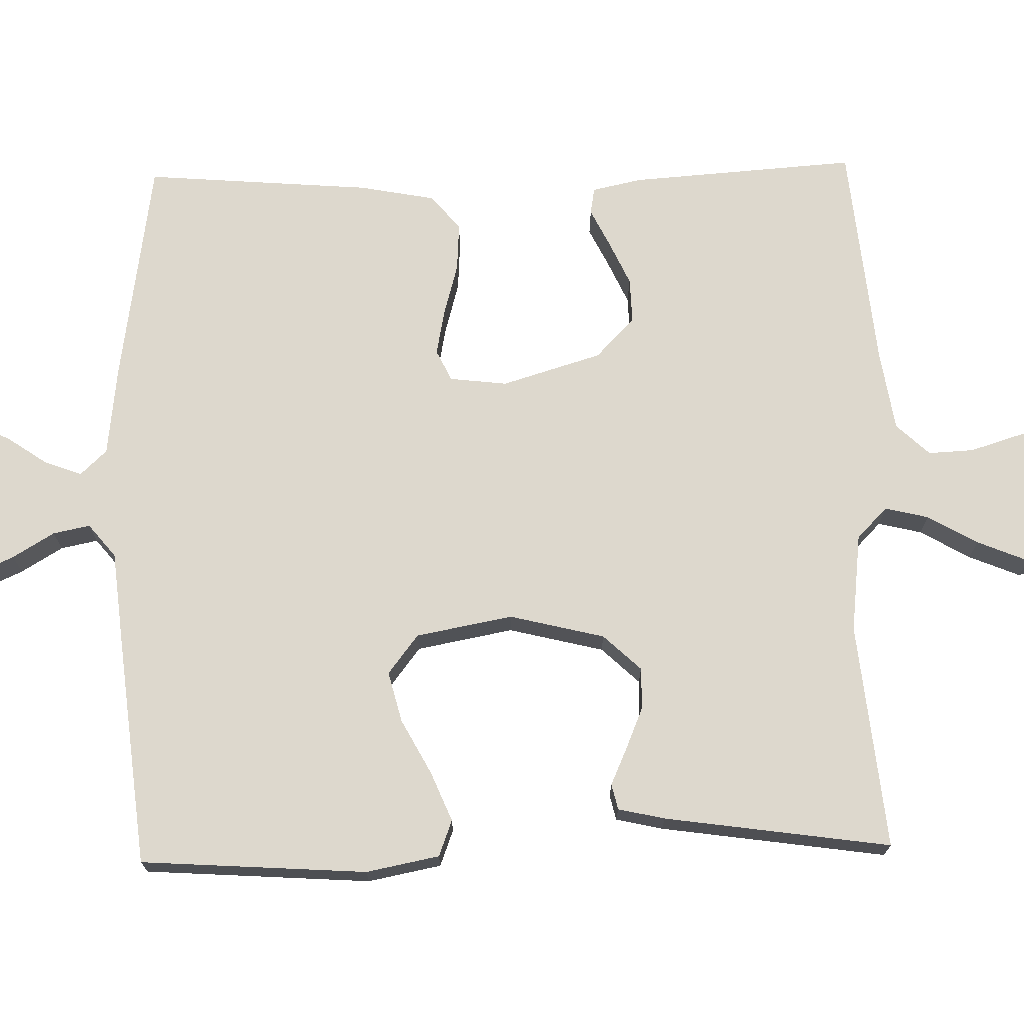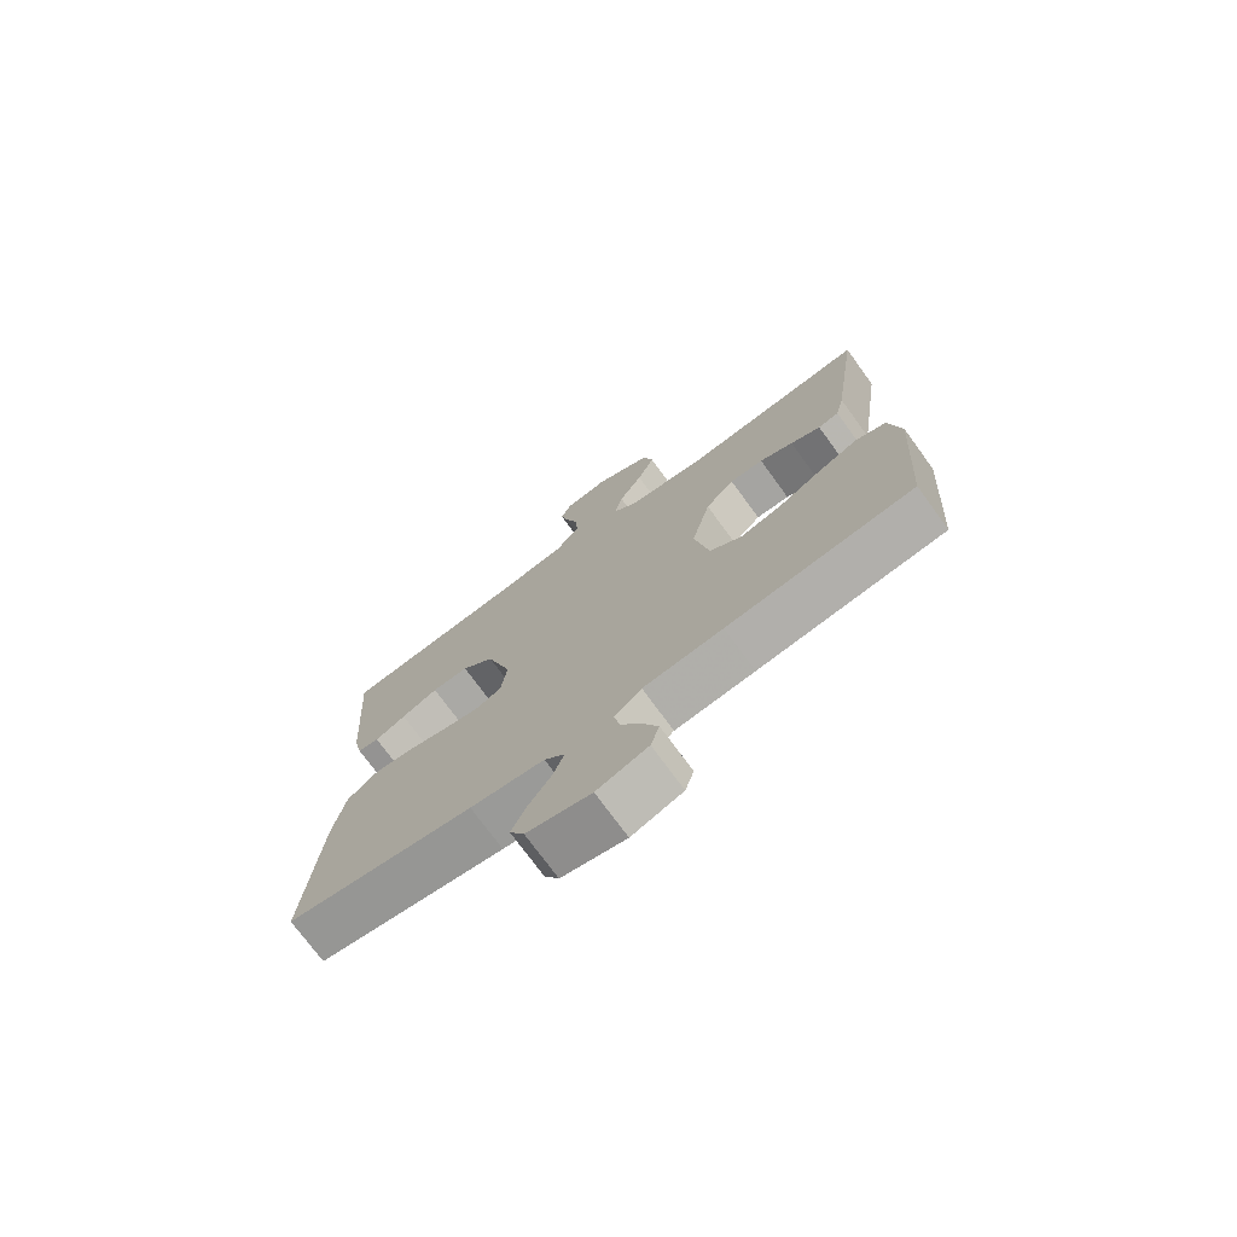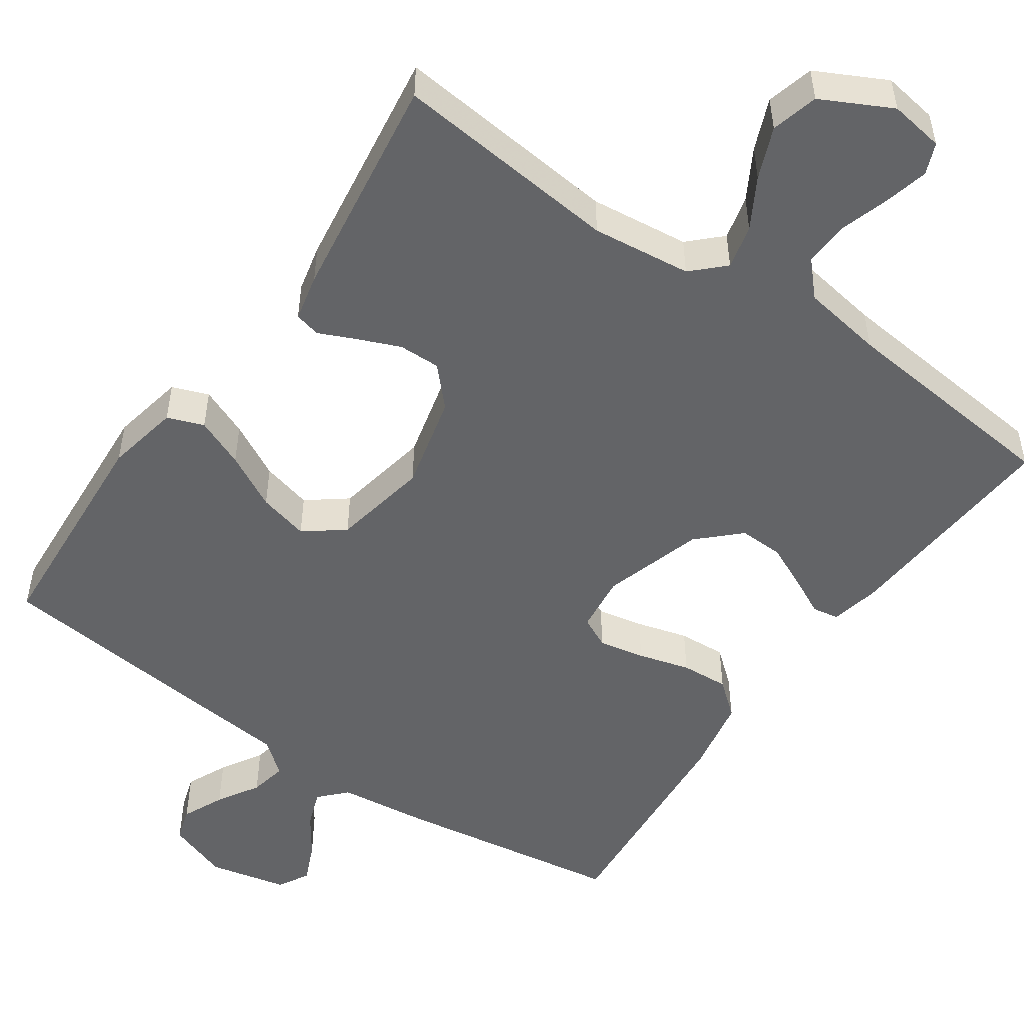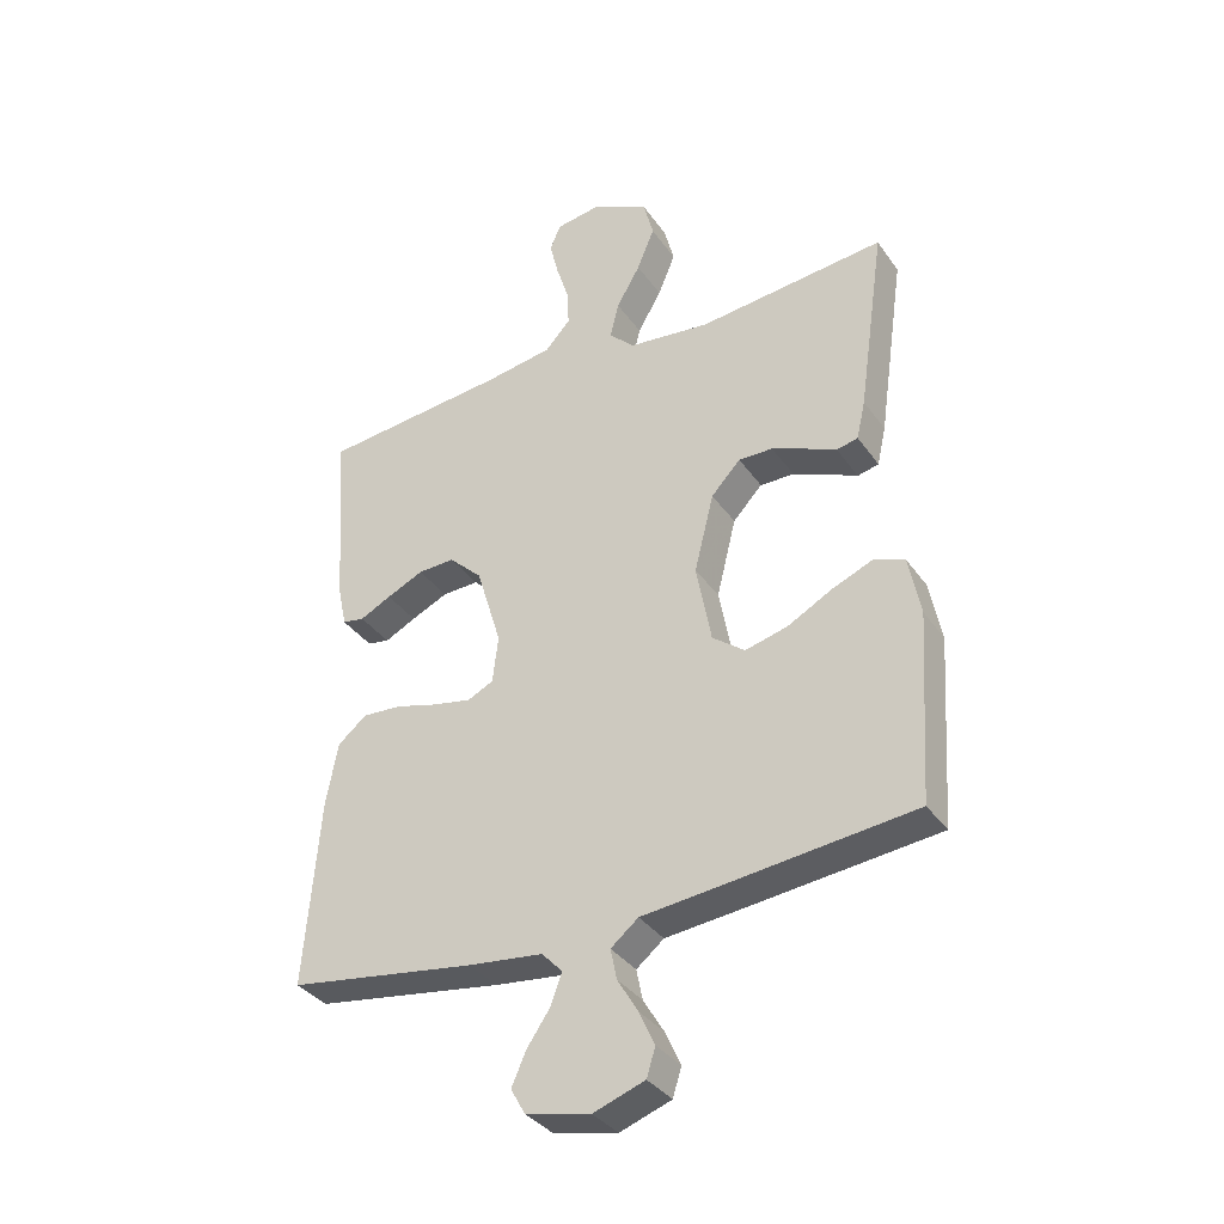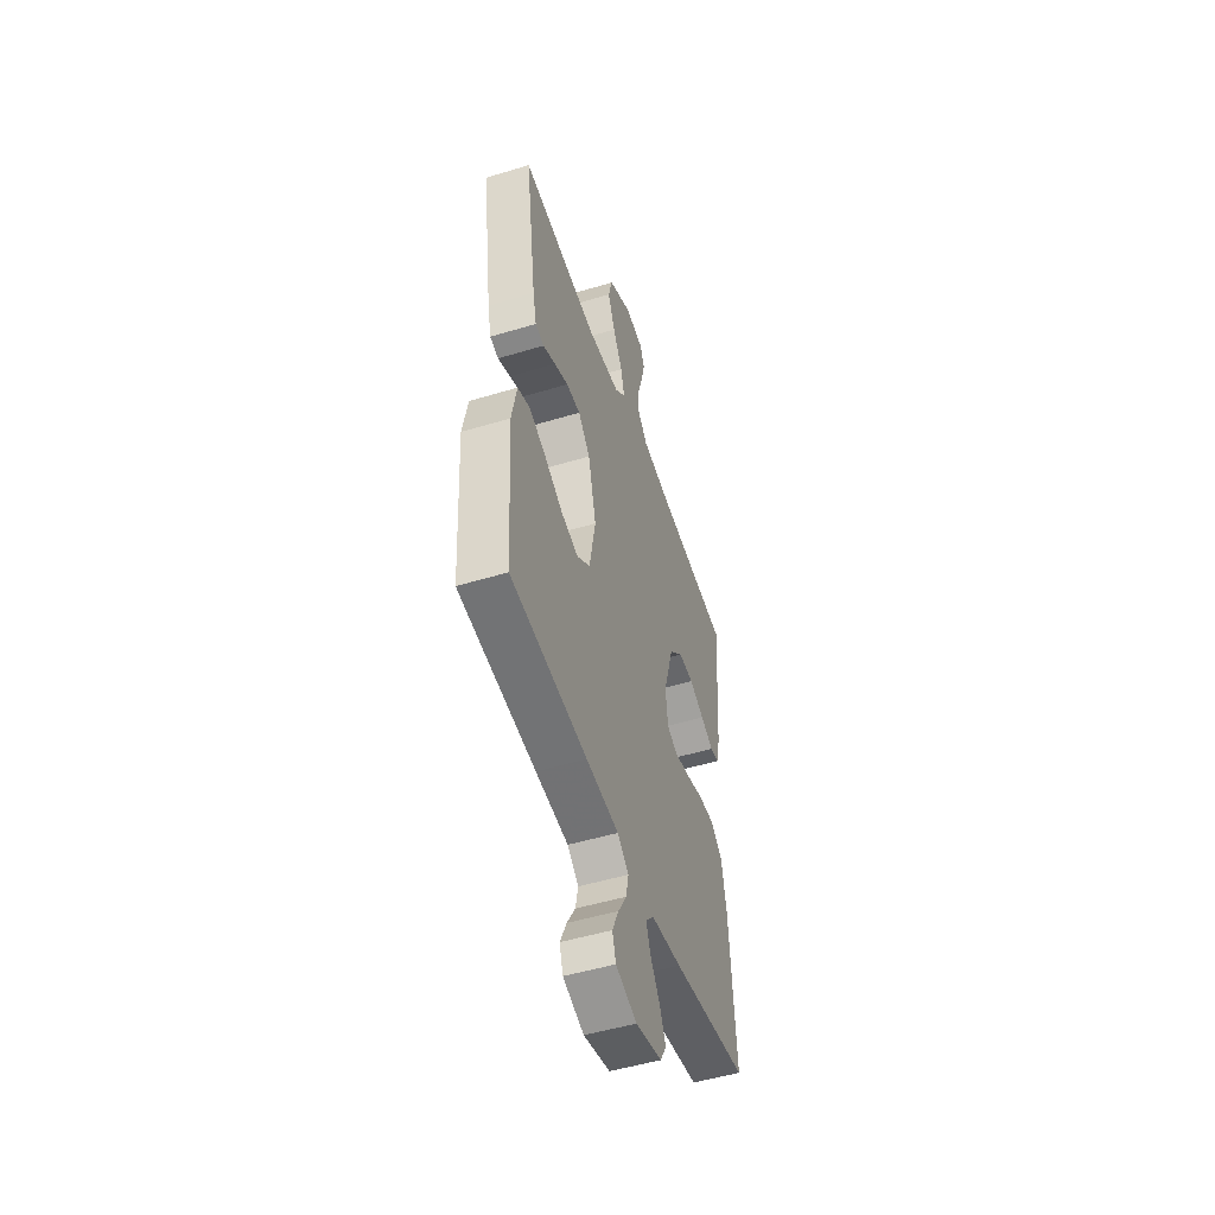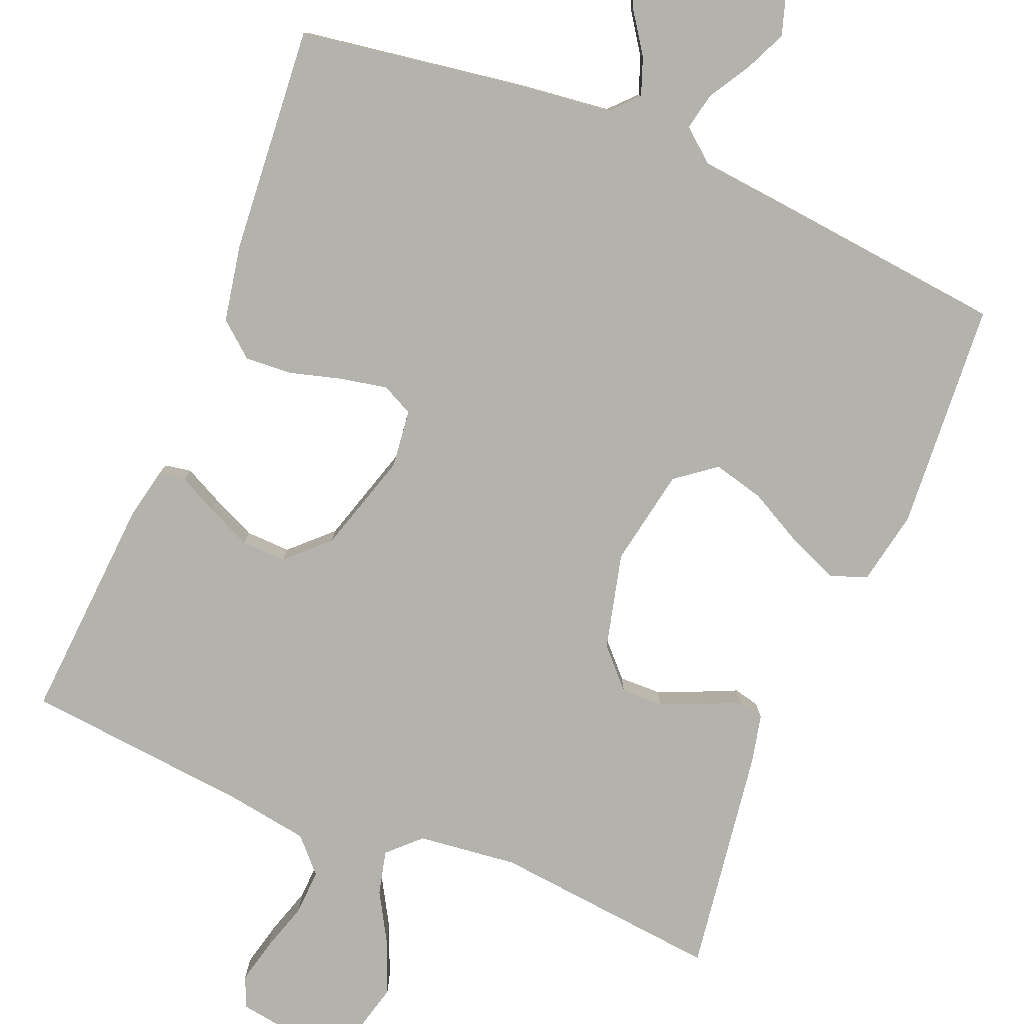
<metadata>
{"format":"obj","ext":"obj","renderer":"f3d","projection":"perspective","resolution":1024,"background":"white","views":[{"elev":72.1,"azim":-91.3,"up":"+Y"},{"elev":-74.1,"azim":-143.9,"up":"+Z"},{"elev":-51.2,"azim":-34.8,"up":"+Y"},{"elev":-35.5,"azim":-149.7,"up":"+Z"},{"elev":-50.3,"azim":-71.6,"up":"+Z"},{"elev":-79.5,"azim":157.7,"up":"+Y"}]}
</metadata>
<code>
v -0.5 0.07 0.5
v -0.2 0.07 0.469
v -0.069 0.07 0.484
v -0.028 0.07 0.524
v -0.042 0.07 0.582
v -0.08 0.07 0.648
v -0.108 0.07 0.716
v -0.092 0.07 0.778
v 0 0.07 0.825
v 0.072 0.07 0.814
v 0.089 0.07 0.773
v 0.075 0.07 0.715
v 0.055 0.07 0.651
v 0.052 0.07 0.591
v 0.093 0.07 0.547
v 0.2 0.07 0.53
v 0.5 0.07 0.5
v 0.479 0.07 0.2
v 0.465 0.07 0.135
v 0.43 0.07 0.129
v 0.38 0.07 0.154
v 0.321 0.07 0.181
v 0.262 0.07 0.183
v 0.209 0.07 0.132
v 0.169 0.07 0
v 0.178 0.07 -0.076
v 0.219 0.07 -0.096
v 0.28 0.07 -0.084
v 0.348 0.07 -0.065
v 0.411 0.07 -0.061
v 0.457 0.07 -0.099
v 0.476 0.07 -0.2
v 0.5 0.07 -0.5
v 0.2 0.07 -0.546
v 0.081 0.07 -0.56
v 0.048 0.07 -0.595
v 0.066 0.07 -0.644
v 0.103 0.07 -0.698
v 0.126 0.07 -0.75
v 0.103 0.07 -0.791
v 0 0.07 -0.814
v -0.082 0.07 -0.785
v -0.096 0.07 -0.74
v -0.071 0.07 -0.685
v -0.038 0.07 -0.63
v -0.028 0.07 -0.581
v -0.072 0.07 -0.545
v -0.2 0.07 -0.532
v -0.5 0.07 -0.5
v -0.52 0.07 -0.2
v -0.501 0.07 -0.103
v -0.453 0.07 -0.085
v -0.388 0.07 -0.112
v -0.315 0.07 -0.151
v -0.248 0.07 -0.168
v -0.196 0.07 -0.128
v -0.172 0.07 0
v -0.203 0.07 0.126
v -0.25 0.07 0.176
v -0.305 0.07 0.175
v -0.36 0.07 0.152
v -0.409 0.07 0.13
v -0.443 0.07 0.138
v -0.457 0.07 0.2
v -0.5 0 0.5
v -0.2 0 0.469
v -0.069 0 0.484
v -0.028 0 0.524
v -0.042 0 0.582
v -0.08 0 0.648
v -0.108 0 0.716
v -0.092 0 0.778
v 0 0 0.825
v 0.072 0 0.814
v 0.089 0 0.773
v 0.075 0 0.715
v 0.055 0 0.651
v 0.052 0 0.591
v 0.093 0 0.547
v 0.2 0 0.53
v 0.5 0 0.5
v 0.479 0 0.2
v 0.465 0 0.135
v 0.43 0 0.129
v 0.38 0 0.154
v 0.321 0 0.181
v 0.262 0 0.183
v 0.209 0 0.132
v 0.169 0 0
v 0.178 0 -0.076
v 0.219 0 -0.096
v 0.28 0 -0.084
v 0.348 0 -0.065
v 0.411 0 -0.061
v 0.457 0 -0.099
v 0.476 0 -0.2
v 0.5 0 -0.5
v 0.2 0 -0.546
v 0.081 0 -0.56
v 0.048 0 -0.595
v 0.066 0 -0.644
v 0.103 0 -0.698
v 0.126 0 -0.75
v 0.103 0 -0.791
v 0 0 -0.814
v -0.082 0 -0.785
v -0.096 0 -0.74
v -0.071 0 -0.685
v -0.038 0 -0.63
v -0.028 0 -0.581
v -0.072 0 -0.545
v -0.2 0 -0.532
v -0.5 0 -0.5
v -0.52 0 -0.2
v -0.501 0 -0.103
v -0.453 0 -0.085
v -0.388 0 -0.112
v -0.315 0 -0.151
v -0.248 0 -0.168
v -0.196 0 -0.128
v -0.172 0 0
v -0.203 0 0.126
v -0.25 0 0.176
v -0.305 0 0.175
v -0.36 0 0.152
v -0.409 0 0.13
v -0.443 0 0.138
v -0.457 0 0.2
f 64 1 2
f 63 64 2
f 62 63 2
f 61 62 2
f 60 61 2 3
f 59 60 3 4
f 58 59 4
f 57 58 4
f 56 57 4
f 52 53 54
f 51 52 54
f 50 51 54
f 49 50 54
f 48 49 54
f 47 48 54
f 46 47 54 55
f 43 44 45
f 42 43 45
f 41 42 45
f 40 41 45
f 39 40 45
f 38 39 45
f 37 38 45
f 36 37 45 46
f 46 55 56
f 36 46 56
f 35 36 56
f 33 34 35
f 32 33 35
f 31 32 35
f 30 31 35
f 29 30 35
f 28 29 35
f 19 20 21
f 18 19 21
f 17 18 21
f 16 17 21
f 15 16 21 22
f 14 15 22 23
f 11 12 13
f 10 11 13
f 9 10 13
f 8 9 13
f 7 8 13
f 6 7 13
f 5 6 13
f 4 5 13 14
f 14 23 24
f 4 14 24
f 56 4 24
f 27 28 35
f 26 27 35 56
f 56 24 25
f 25 26 56
f 66 65 128
f 66 128 127
f 66 127 126
f 66 126 125
f 67 66 125 124
f 68 67 124 123
f 68 123 122
f 68 122 121
f 68 121 120
f 118 117 116
f 118 116 115
f 118 115 114
f 118 114 113
f 118 113 112
f 118 112 111
f 119 118 111 110
f 109 108 107
f 109 107 106
f 109 106 105
f 109 105 104
f 109 104 103
f 109 103 102
f 109 102 101
f 110 109 101 100
f 120 119 110
f 120 110 100
f 120 100 99
f 99 98 97
f 99 97 96
f 99 96 95
f 99 95 94
f 99 94 93
f 99 93 92
f 85 84 83
f 85 83 82
f 85 82 81
f 85 81 80
f 86 85 80 79
f 87 86 79 78
f 77 76 75
f 77 75 74
f 77 74 73
f 77 73 72
f 77 72 71
f 77 71 70
f 77 70 69
f 78 77 69 68
f 88 87 78
f 88 78 68
f 88 68 120
f 99 92 91
f 120 99 91 90
f 89 88 120
f 120 90 89
f 1 65 66 2
f 2 66 67 3
f 3 67 68 4
f 4 68 69 5
f 5 69 70 6
f 6 70 71 7
f 7 71 72 8
f 8 72 73 9
f 9 73 74 10
f 10 74 75 11
f 11 75 76 12
f 12 76 77 13
f 13 77 78 14
f 14 78 79 15
f 15 79 80 16
f 16 80 81 17
f 17 81 82 18
f 18 82 83 19
f 19 83 84 20
f 20 84 85 21
f 21 85 86 22
f 22 86 87 23
f 23 87 88 24
f 24 88 89 25
f 25 89 90 26
f 26 90 91 27
f 27 91 92 28
f 28 92 93 29
f 29 93 94 30
f 30 94 95 31
f 31 95 96 32
f 32 96 97 33
f 33 97 98 34
f 34 98 99 35
f 35 99 100 36
f 36 100 101 37
f 37 101 102 38
f 38 102 103 39
f 39 103 104 40
f 40 104 105 41
f 41 105 106 42
f 42 106 107 43
f 43 107 108 44
f 44 108 109 45
f 45 109 110 46
f 46 110 111 47
f 47 111 112 48
f 48 112 113 49
f 49 113 114 50
f 50 114 115 51
f 51 115 116 52
f 52 116 117 53
f 53 117 118 54
f 54 118 119 55
f 55 119 120 56
f 56 120 121 57
f 57 121 122 58
f 58 122 123 59
f 59 123 124 60
f 60 124 125 61
f 61 125 126 62
f 62 126 127 63
f 63 127 128 64
f 64 128 65 1

</code>
